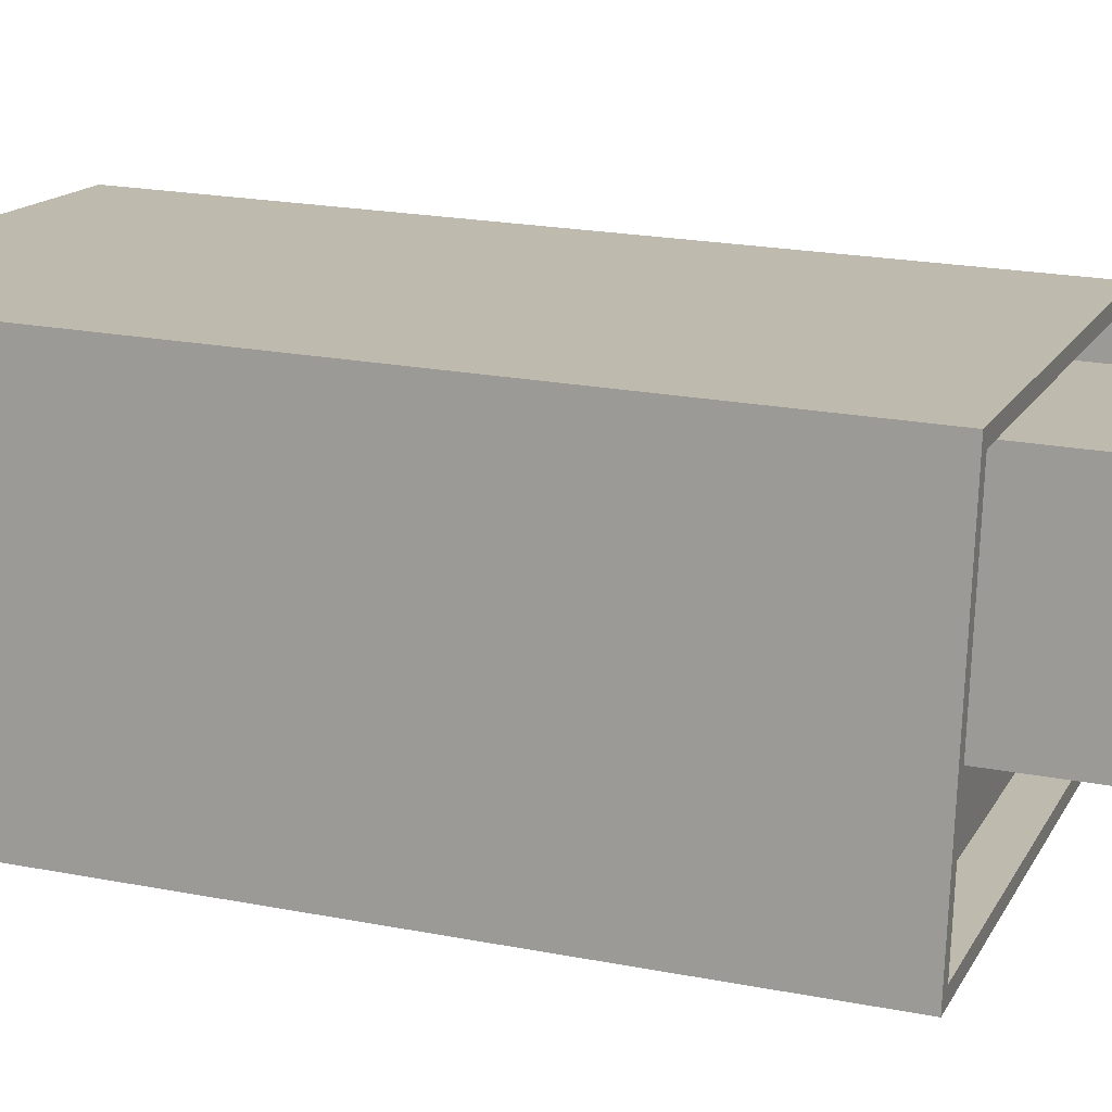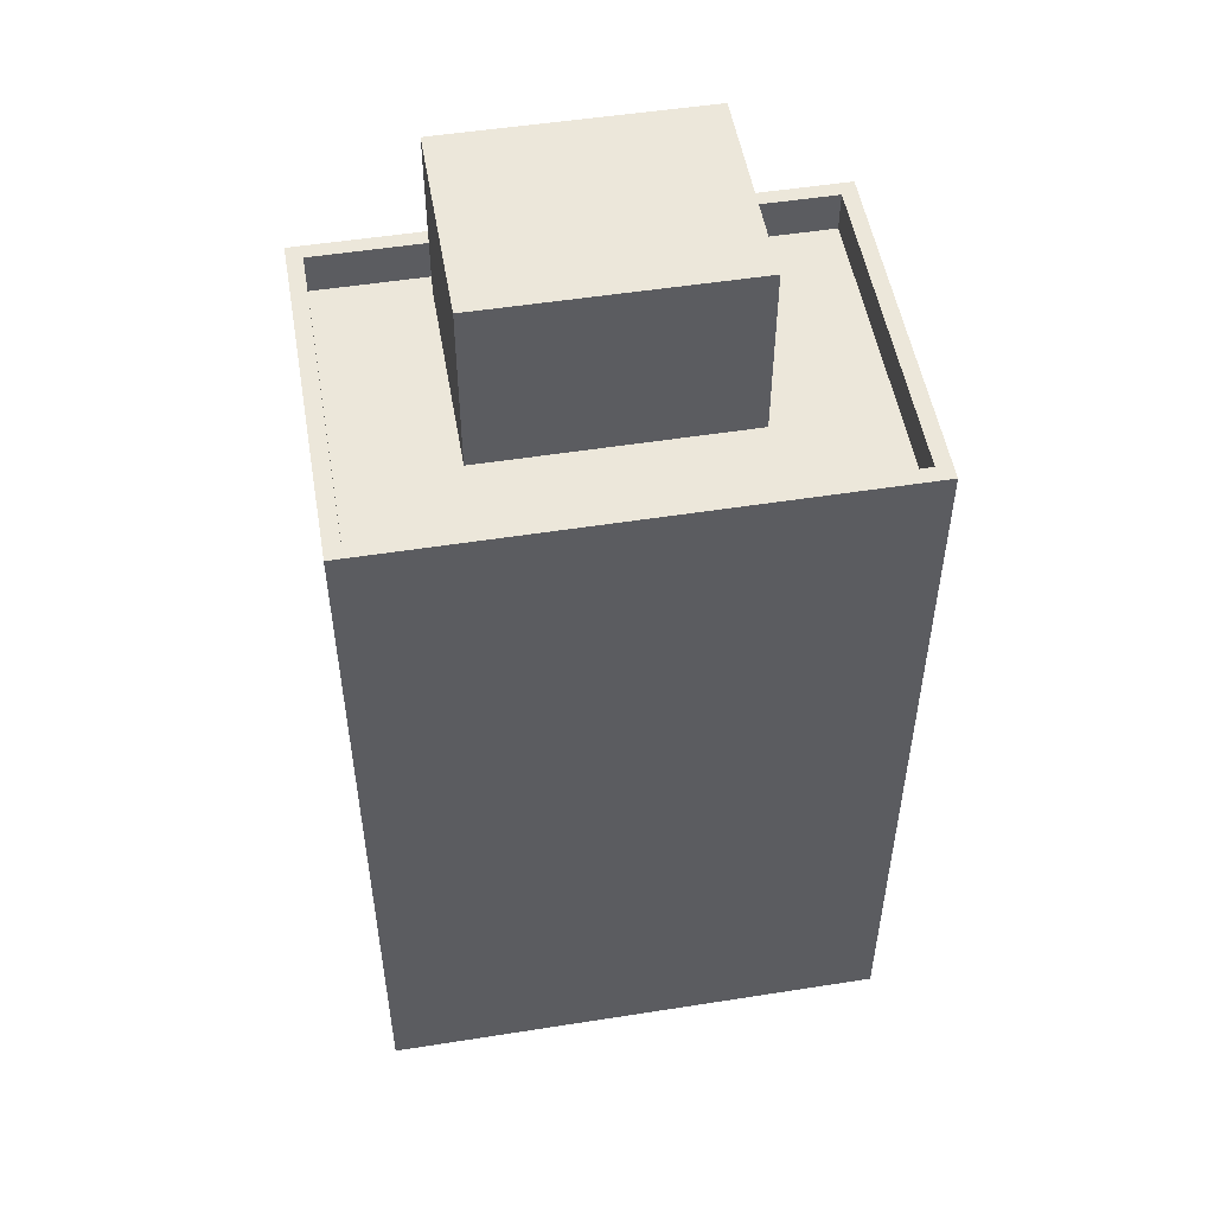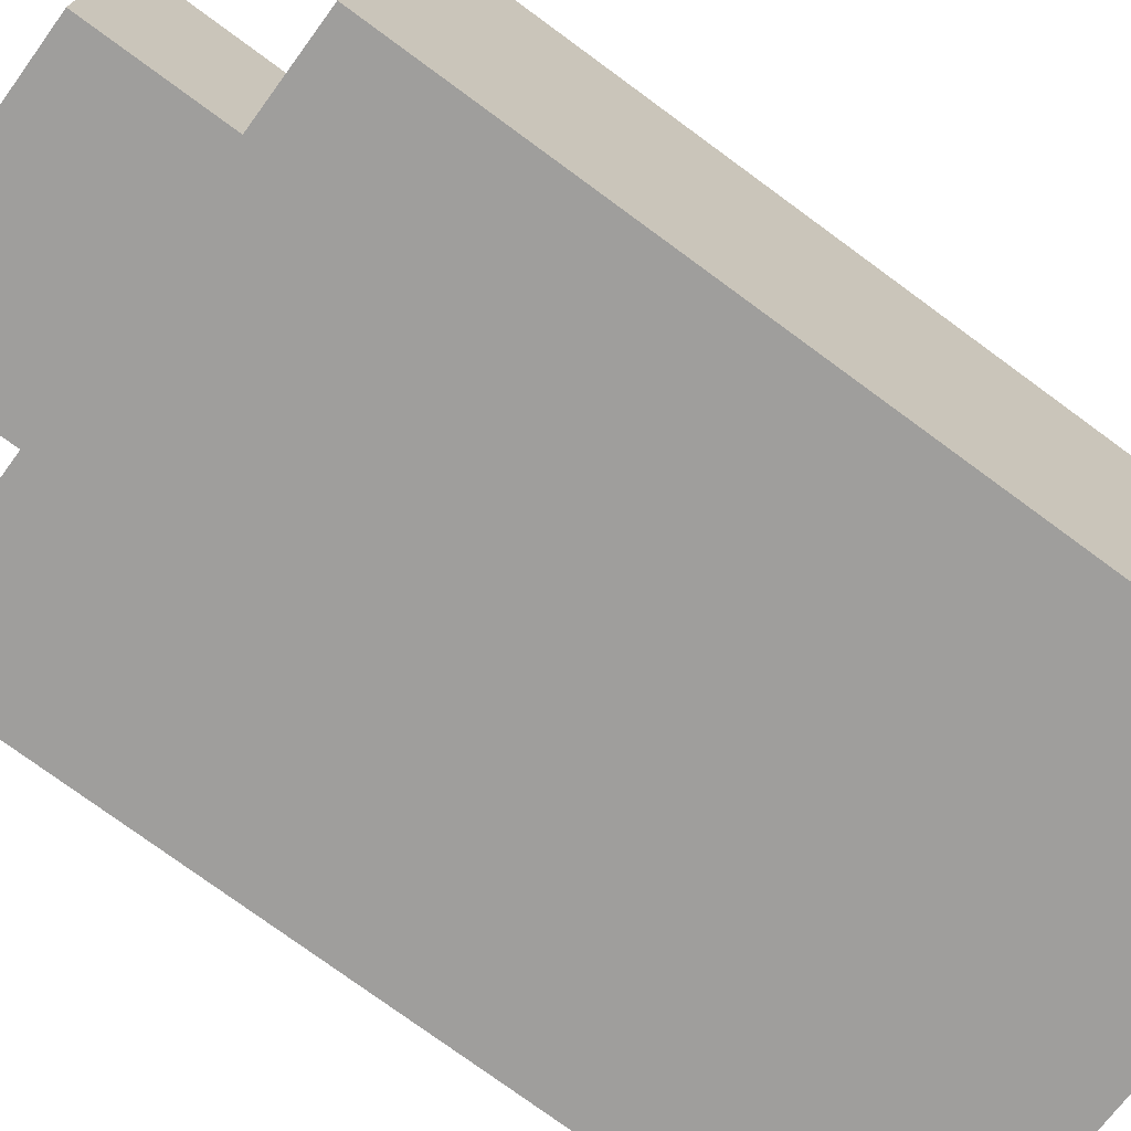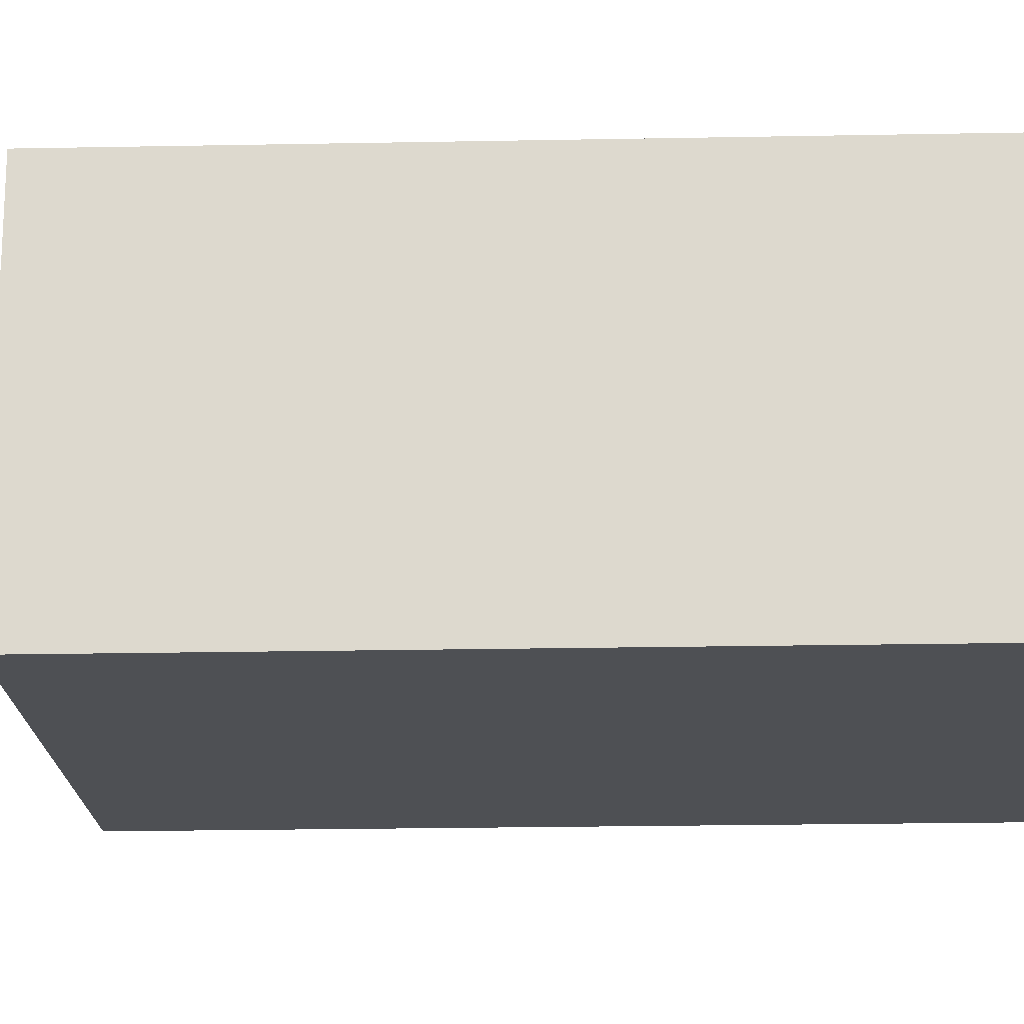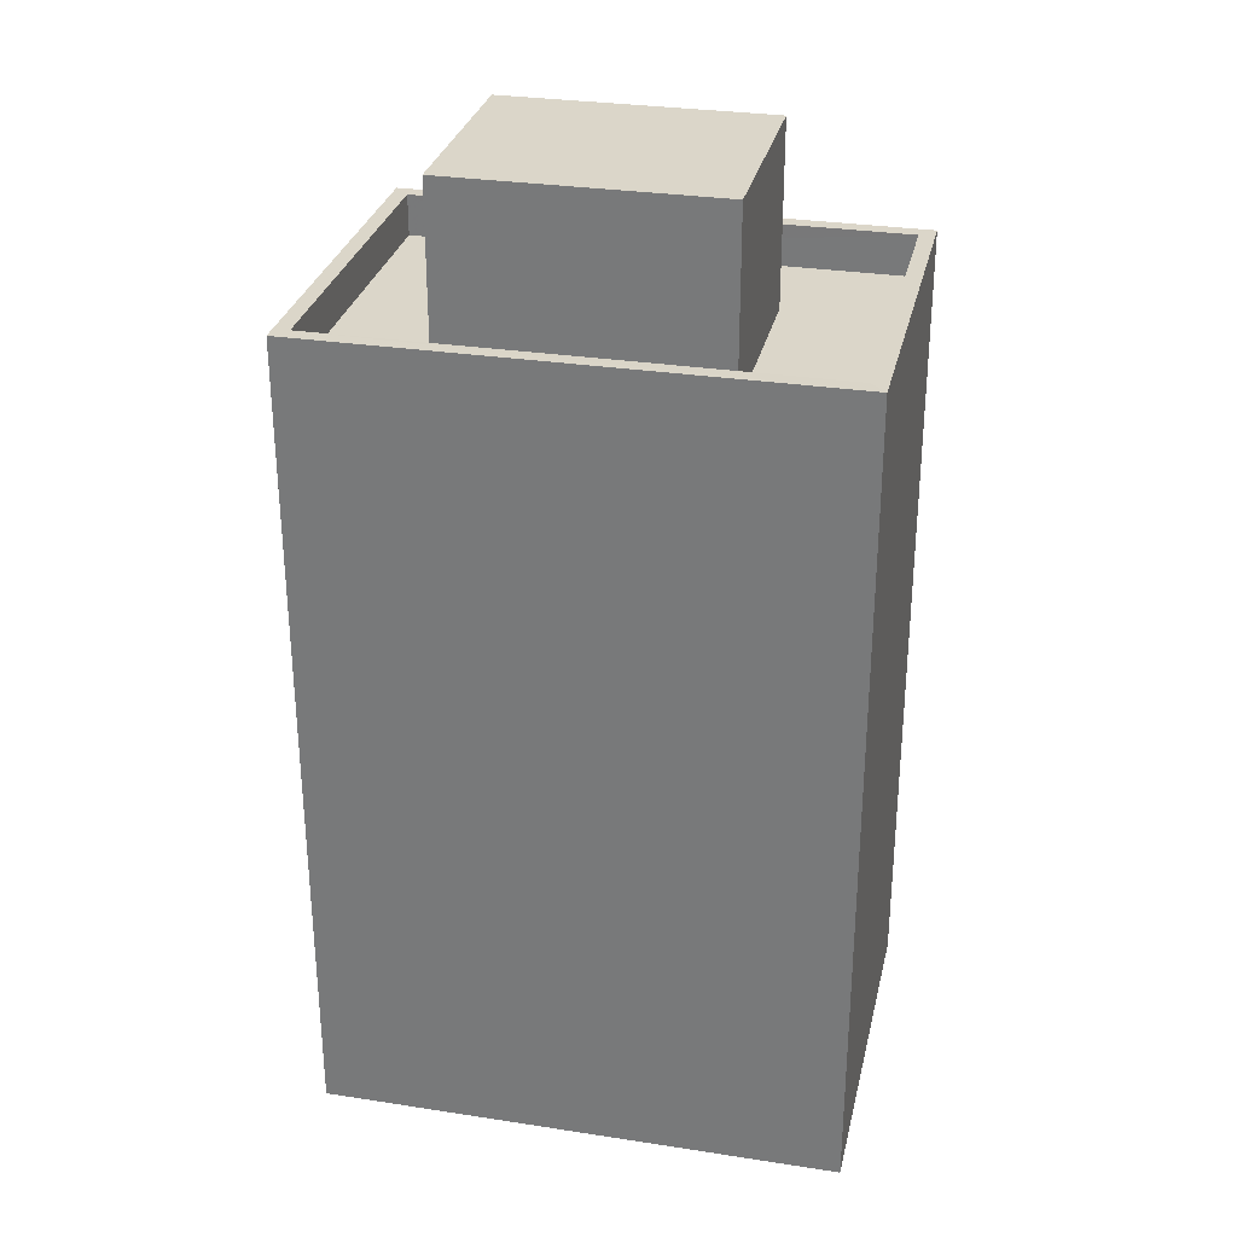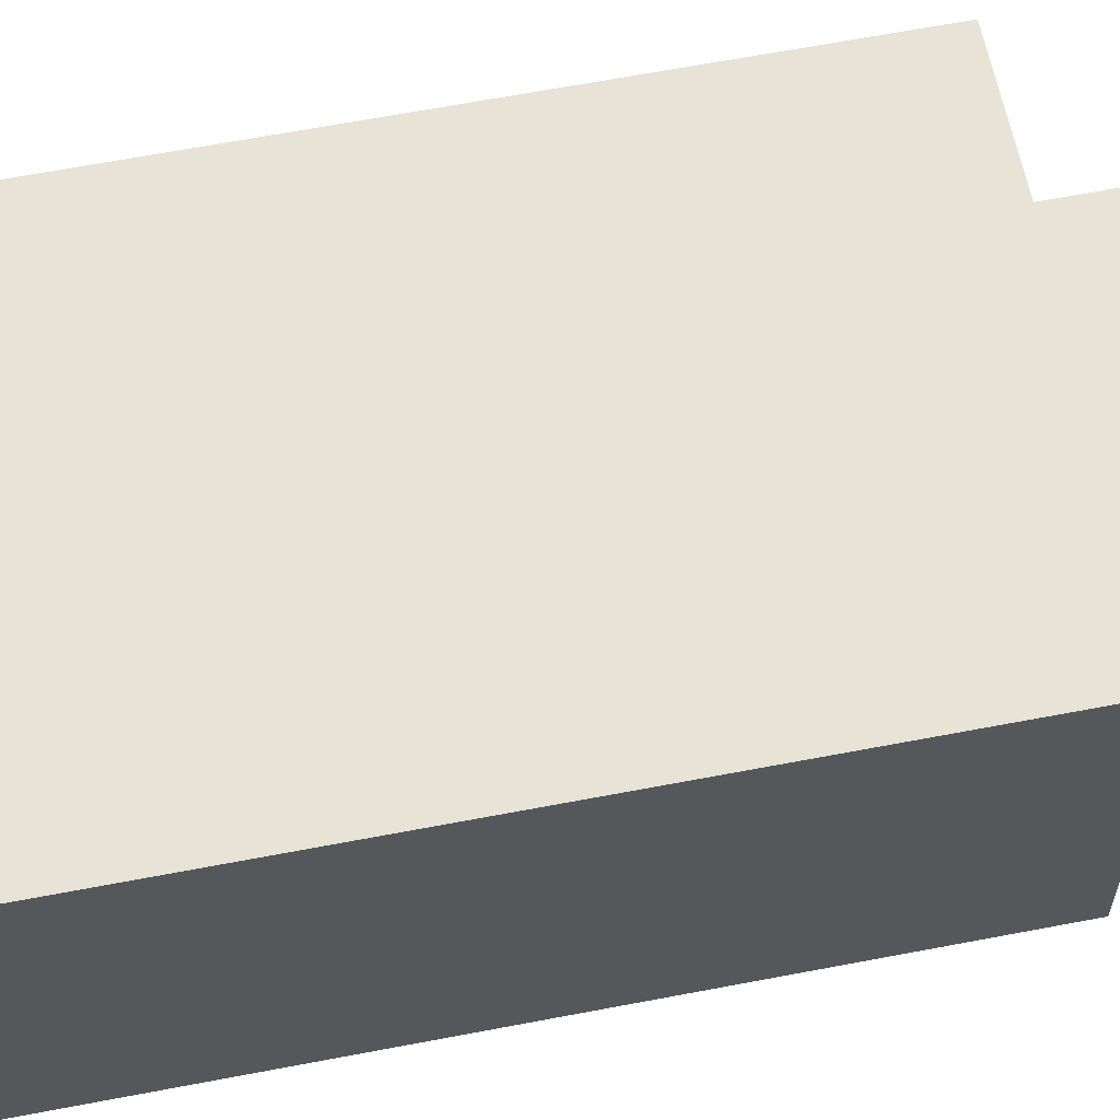
<metadata>
{"format":"obj","ext":"obj","renderer":"f3d","projection":"perspective","resolution":1024,"background":"white","views":[{"elev":21.3,"azim":-70.9,"up":"+Y"},{"elev":51.7,"azim":-16.0,"up":"+Z"},{"elev":-76.7,"azim":53.8,"up":"+Y"},{"elev":-25.1,"azim":91.7,"up":"+Y"},{"elev":30.0,"azim":-173.6,"up":"+Z"},{"elev":68.2,"azim":-100.6,"up":"+Y"}]}
</metadata>
<code>
v -7046 -3.782e+04 17.13
v -7041 -3.782e+04 20.62
v -7046 -3.782e+04 20.62
v -7041 -3.782e+04 17.13
v -7045 -3.782e+04 17.14
v -7045 -3.782e+04 20.63
v -7040 -3.782e+04 20.62
v -7040 -3.782e+04 17.13
v -7047 -3.782e+04 17.14
v -7040 -3.782e+04 17.13
v -7047 -3.782e+04 17.94
v -7038 -3.782e+04 17.13
v -7038 -3.782e+04 17.93
v -7039 -3.782e+04 17.93
v -7039 -3.782e+04 17.13
v -7048 -3.782e+04 17.14
v -7048 -3.782e+04 17.94
v -7041 -3.782e+04 17.13
v -7038 -3.782e+04 17.93
v -7038 -3.782e+04 1.9
v -7038 -3.782e+04 1.9
v -7038 -3.782e+04 17.93
v -7048 -3.782e+04 1.903
v -7048 -3.782e+04 17.94
v -7048 -3.782e+04 1.904
v -7048 -3.782e+04 17.94
f 23 25 21
f 20 23 21
f 1 2 3
f 1 4 2
f 5 1 3
f 6 5 3
f 7 5 6
f 7 8 5
f 2 8 7
f 2 4 8
f 9 10 11
f 10 12 13
f 11 10 13
f 14 12 15
f 14 13 12
f 16 17 18
f 18 14 15
f 18 17 14
f 17 16 9
f 11 17 9
f 19 20 21
f 22 19 21
f 19 23 20
f 19 24 23
f 24 25 23
f 24 26 25
f 22 21 25
f 26 22 25
f 6 3 2
f 7 6 2
f 15 12 4
f 18 15 4
f 12 10 8
f 4 12 8
f 1 16 18
f 16 1 9
f 9 5 10
f 18 4 1
f 10 5 8
f 1 5 9
f 26 13 22
f 26 11 13
f 13 14 22
f 14 19 22
f 26 24 11
f 24 19 14
f 11 24 17
f 17 24 14

</code>
